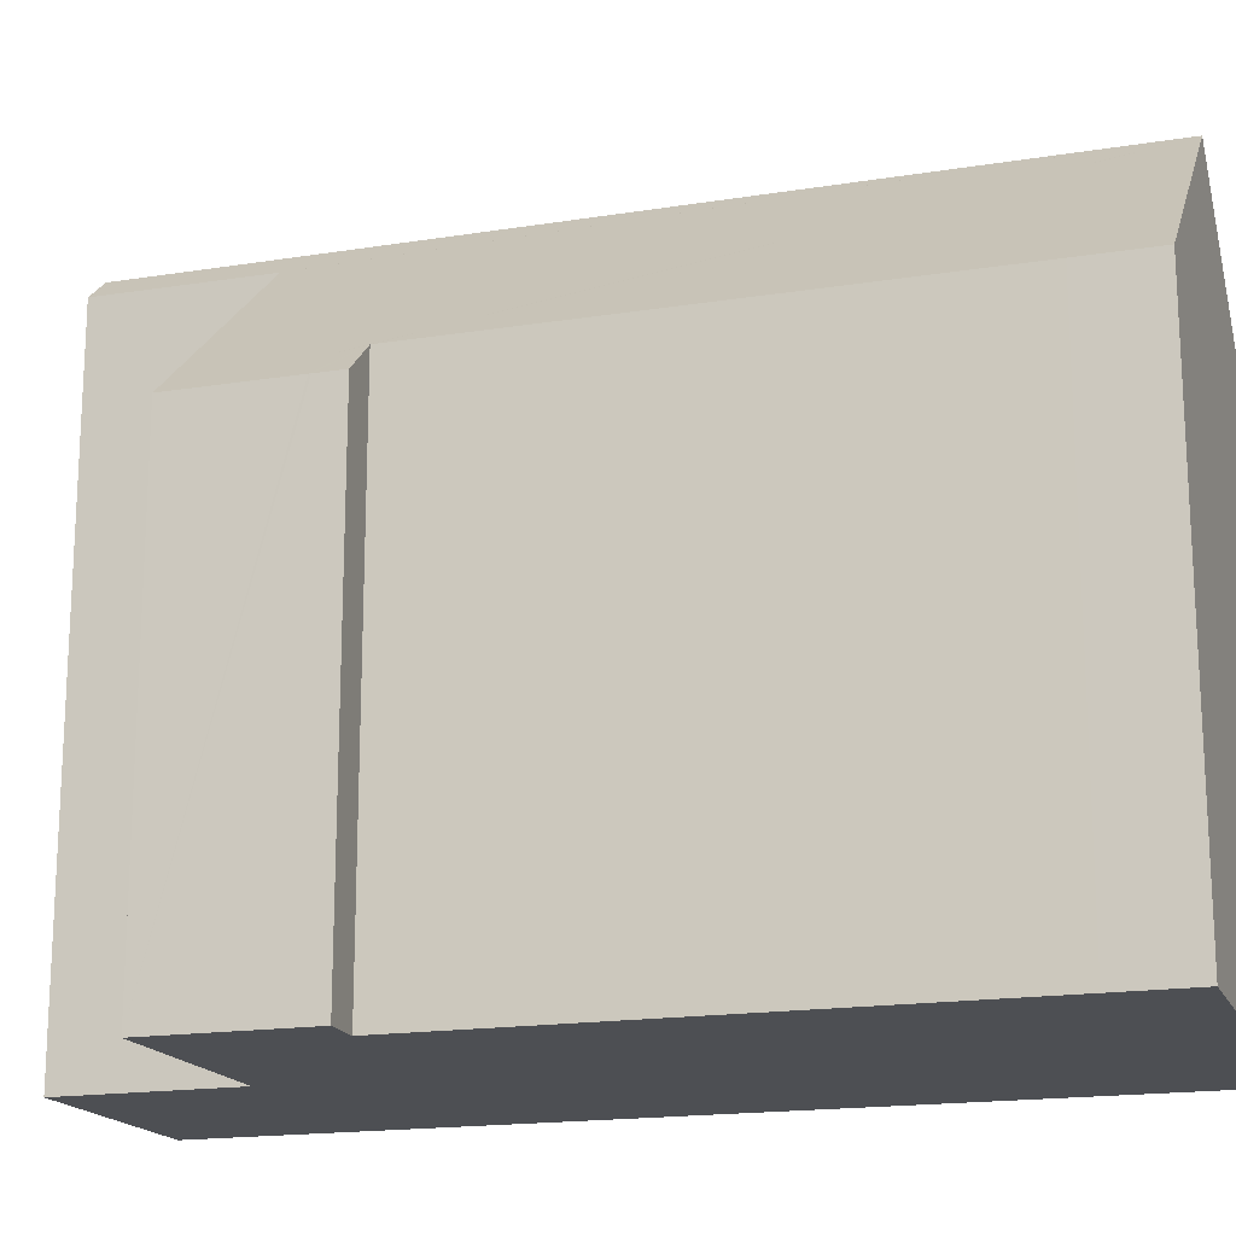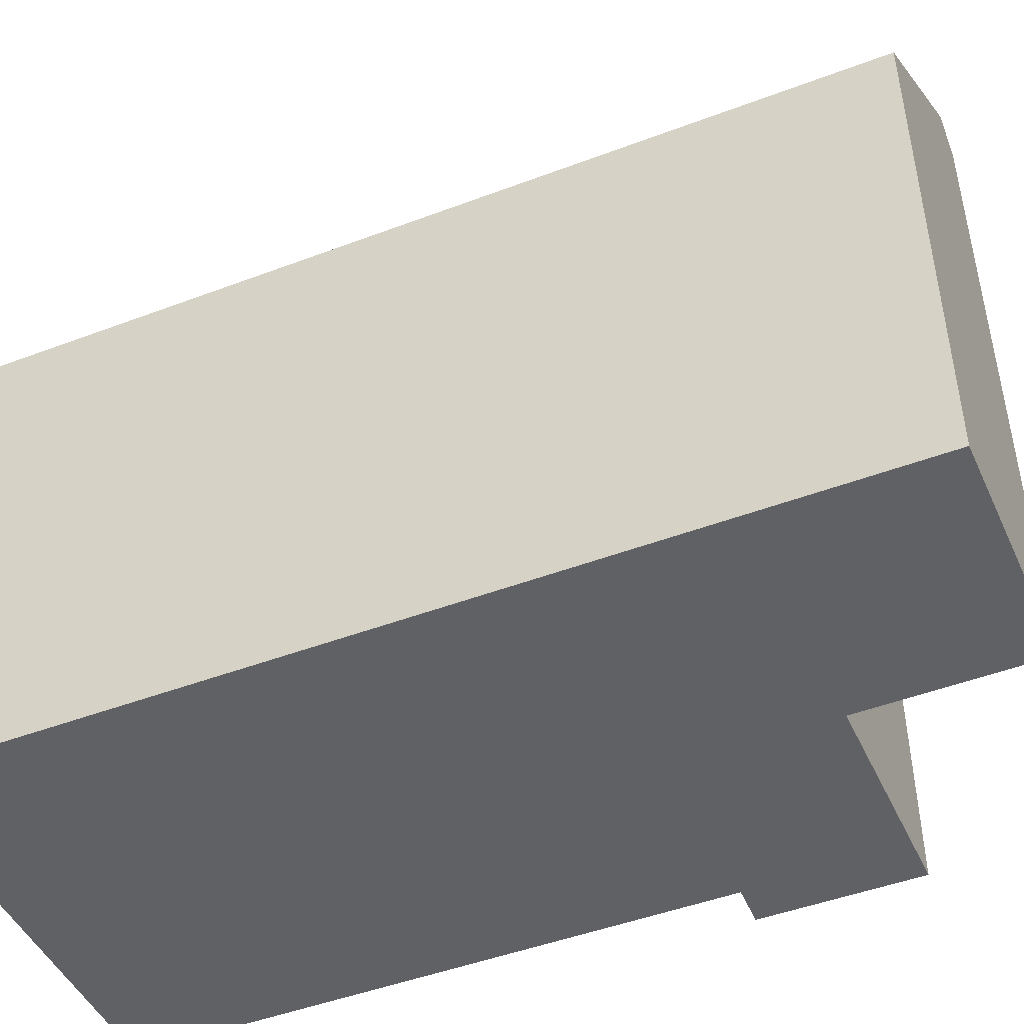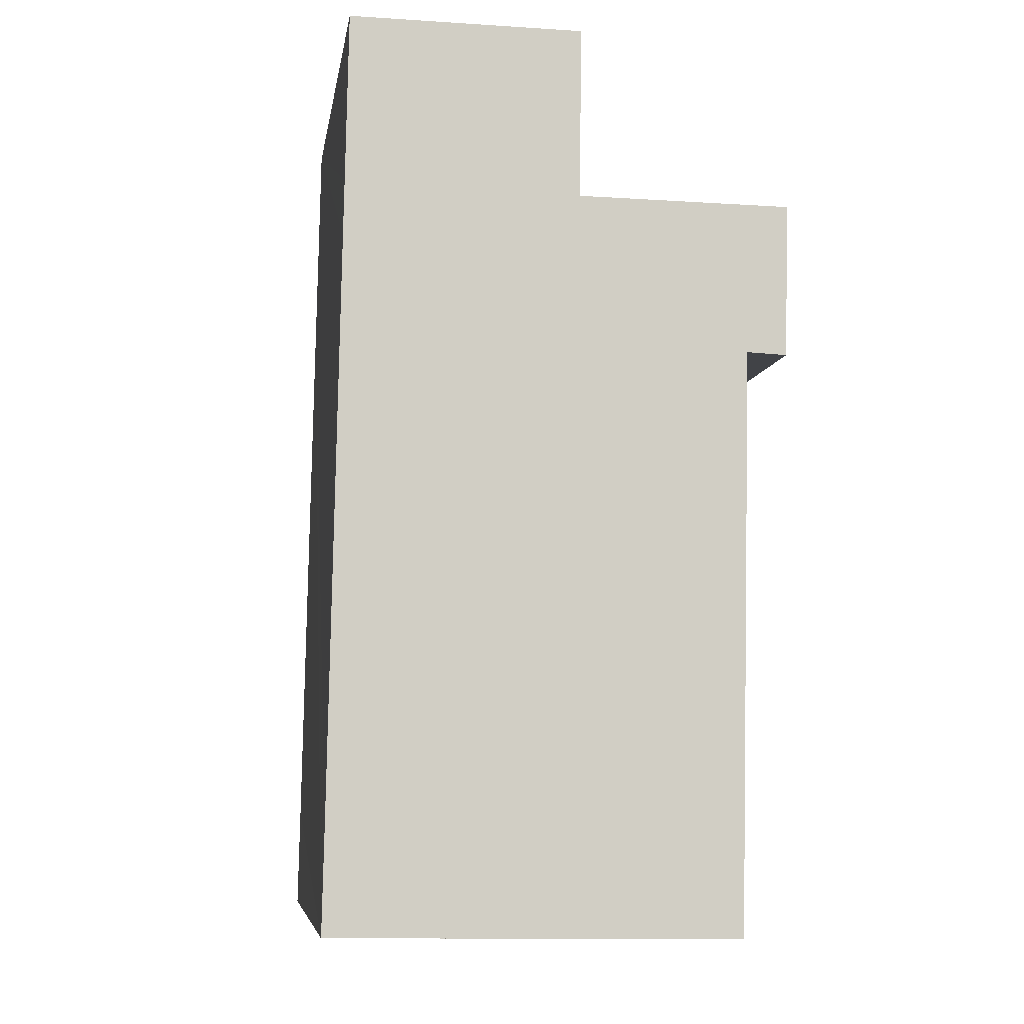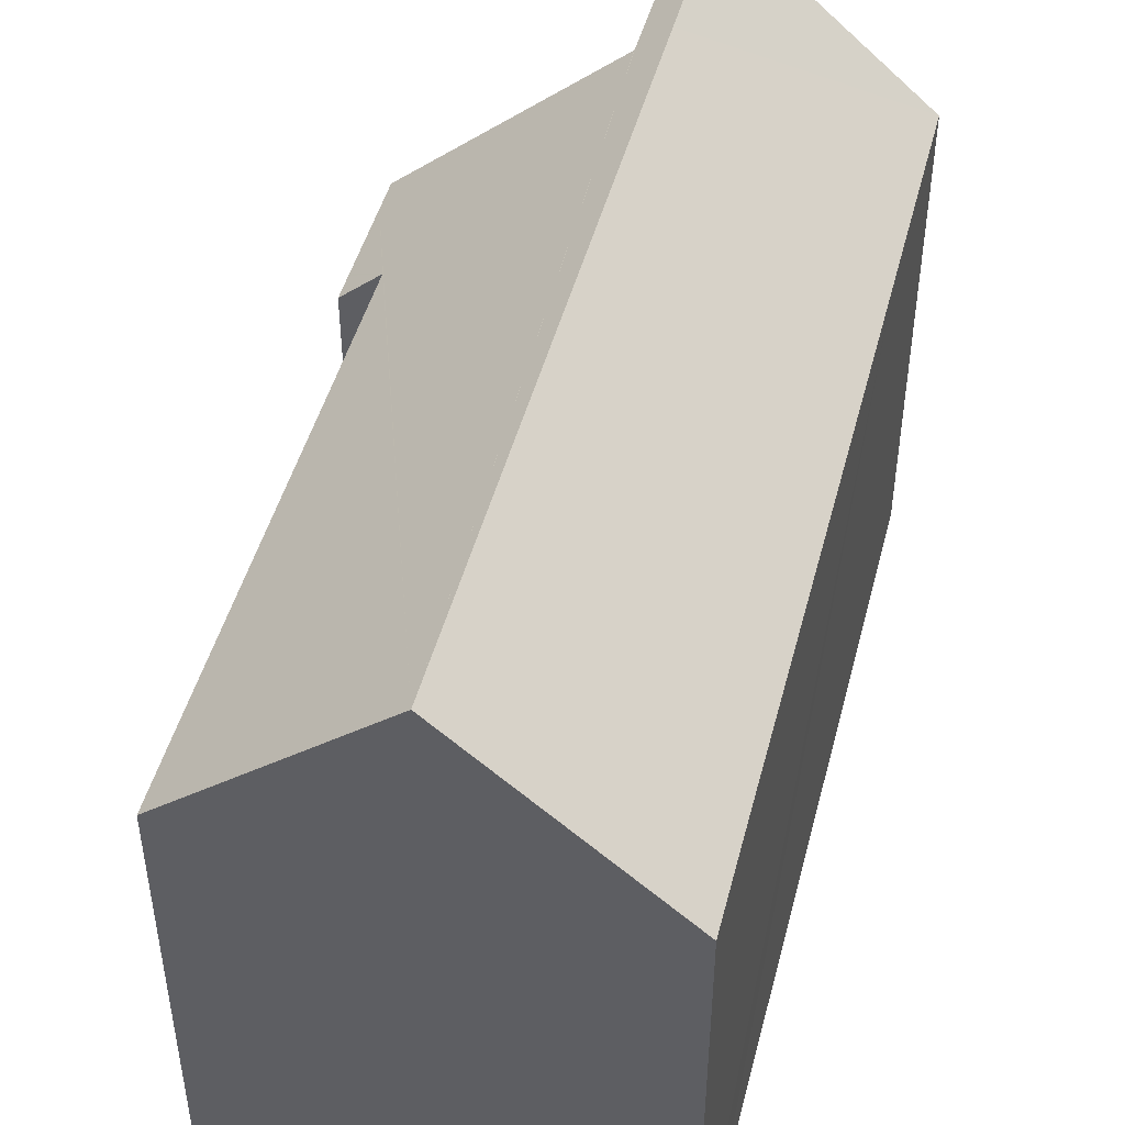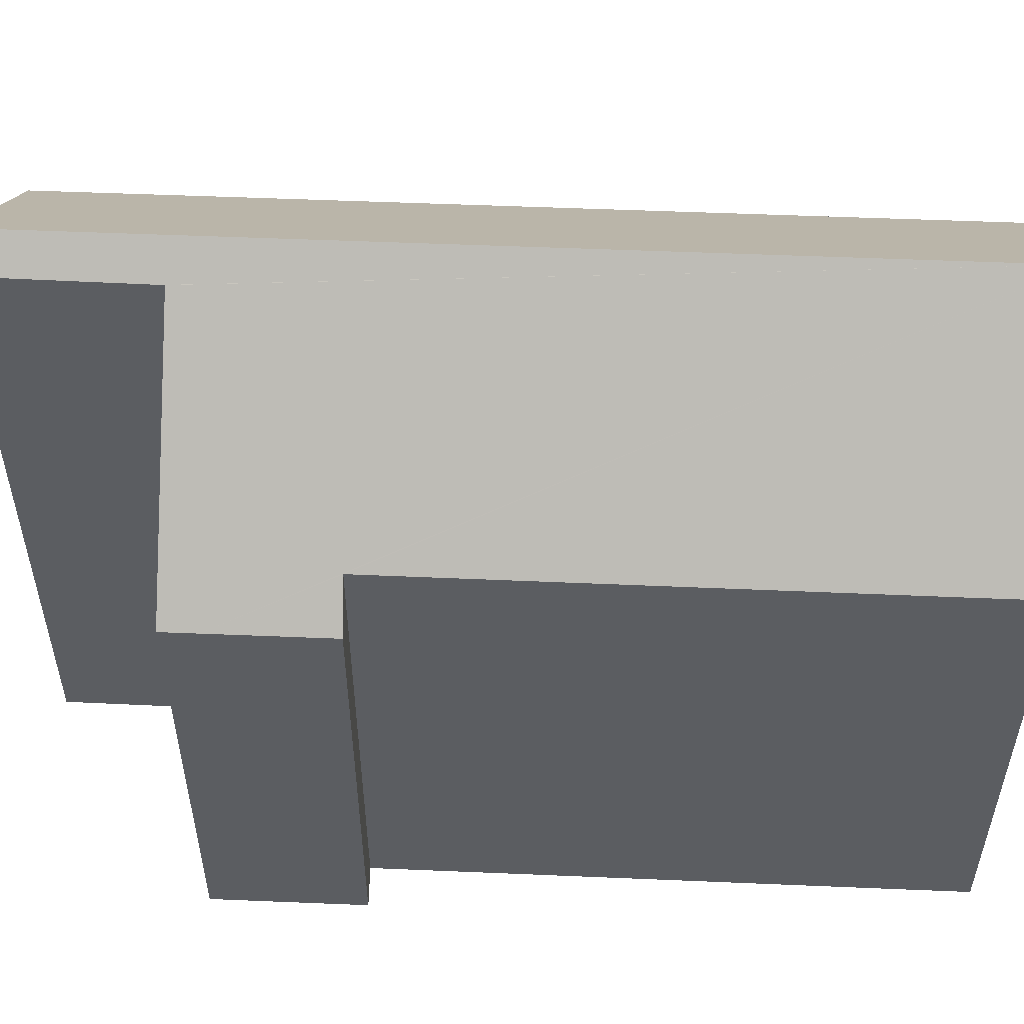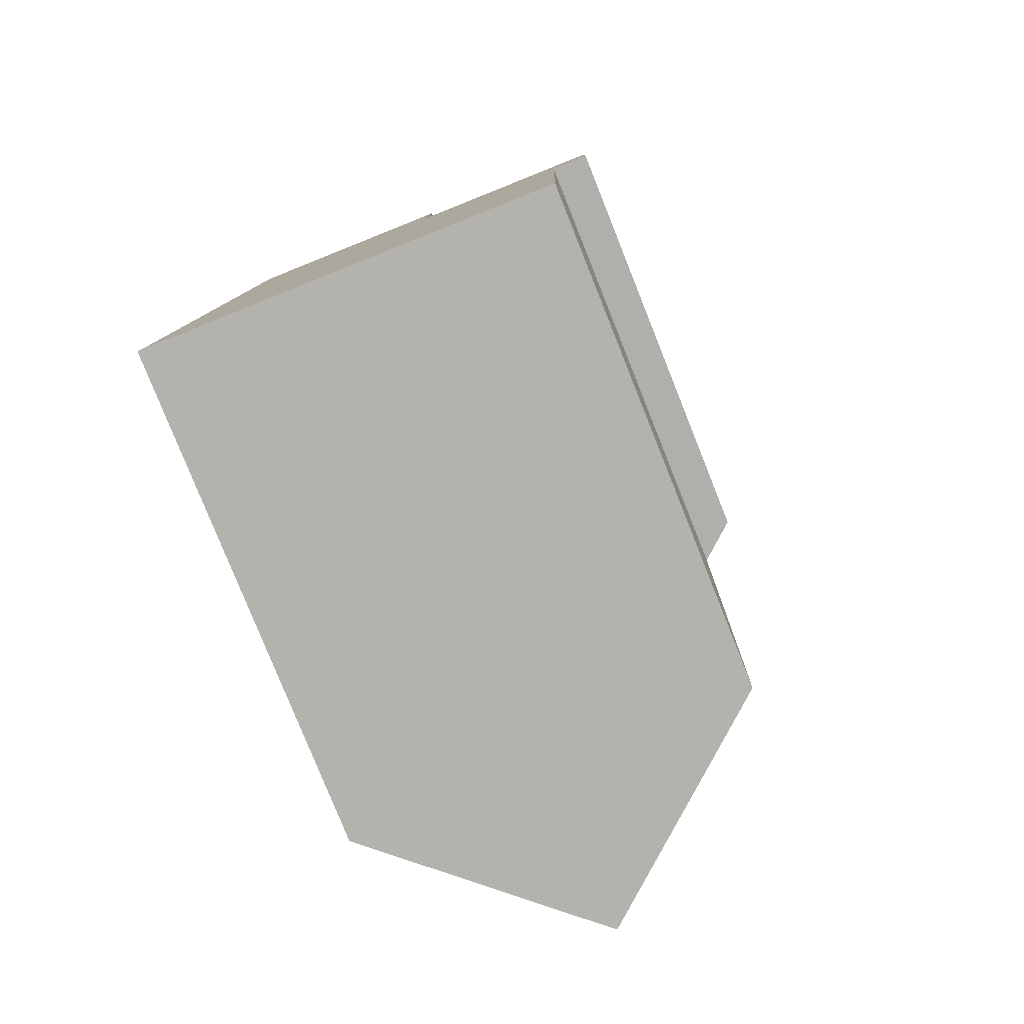
<metadata>
{"format":"obj","ext":"obj","renderer":"f3d","projection":"perspective","resolution":1024,"background":"white","views":[{"elev":-17.6,"azim":108.7,"up":"+Y"},{"elev":-46.9,"azim":-65.5,"up":"+Y"},{"elev":-6.7,"azim":-8.4,"up":"+Z"},{"elev":47.2,"azim":-164.3,"up":"+Y"},{"elev":54.2,"azim":93.7,"up":"+Y"},{"elev":-79.8,"azim":21.8,"up":"+Z"}]}
</metadata>
<code>
v  0.07 14.72 3.019
v  5.99 19.88 -0.086
v  0 14.71 9.009e-16
v  6.429 19.87 21.39
v  0.415 14.71 19.86
v  0.449 14.72 21.47
v  0.551 14.71 26.37
v  6.529 19.87 26.28
v  13.5 13.71 17.55
v  12.42 14.63 16.76
v  12.31 14.72 16.76
v  13.48 13.71 16.71
v  7.392 19.13 26.26
v  7.323 19.1 21.37
v  7.322 19.1 21.27
v  12.51 14.63 21.2
v  13.26 13.98 21.18
v  13.58 13.71 21.18
v  13.55 13.71 20.15
v  13.52 13.71 18.3
v  13.5 13.71 17.62
v  12.02 14.71 1.963
v  11.97 14.71 -0.171
v  11.97 1.047e-17 -0.171
v  0 0 0
v  5.99 5.266e-18 -0.086
v  12.31 -1.027e-15 16.76
v  13.48 -1.023e-15 16.71
v  12.42 -1.026e-15 16.76
v  0.07 -1.849e-16 3.019
v  0.415 -1.216e-15 19.86
v  0.449 -1.315e-15 21.47
v  0.551 -1.615e-15 26.37
v  7.392 -1.608e-15 26.26
v  6.529 -1.609e-15 26.28
v  7.322 -1.303e-15 21.27
v  12.51 -1.298e-15 21.2
v  13.58 -1.297e-15 21.18
v  13.26 -1.297e-15 21.18
v  7.323 -1.309e-15 21.37
v  13.5 -1.075e-15 17.55
v  13.55 -1.234e-15 20.15
v  13.52 -1.121e-15 18.3
v  13.5 -1.079e-15 17.62
v  12.02 -1.202e-16 1.963
g defaultobject
f 1 2 3
f 2 1 4
f 4 1 5
f 4 5 6
f 4 6 7
f 4 7 8
f 9 10 11
f 10 9 12
f 13 4 8
f 4 13 14
f 4 14 2
f 2 14 15
f 2 15 16
f 2 16 17
f 2 17 18
f 2 18 19
f 2 19 11
f 11 19 20
f 11 20 21
f 11 21 9
f 2 11 22
f 2 22 23
f 23 3 2
f 3 23 24
f 3 24 25
f 25 24 26
f 10 27 11
f 27 10 12
f 27 12 28
f 27 28 29
f 25 1 3
f 1 25 5
f 5 25 30
f 5 30 31
f 5 31 6
f 6 31 7
f 7 31 32
f 7 32 33
f 7 13 8
f 13 7 34
f 34 7 33
f 34 33 35
f 36 16 15
f 16 36 17
f 17 36 18
f 18 36 37
f 18 37 38
f 38 37 39
f 34 14 13
f 14 34 15
f 15 34 36
f 36 34 40
f 38 19 18
f 19 38 20
f 20 38 21
f 21 38 9
f 9 38 12
f 12 38 41
f 12 41 28
f 41 38 42
f 41 42 43
f 41 43 44
f 27 22 11
f 22 27 45
f 22 45 23
f 23 45 24
f 41 29 28
f 29 41 44
f 29 44 43
f 29 43 42
f 29 42 27
f 45 26 24
f 26 45 27
f 26 27 25
f 25 27 42
f 25 42 38
f 25 38 39
f 25 39 37
f 25 37 30
f 30 37 36
f 30 36 31
f 31 36 40
f 31 40 34
f 31 34 35
f 31 35 32
f 32 35 33

</code>
